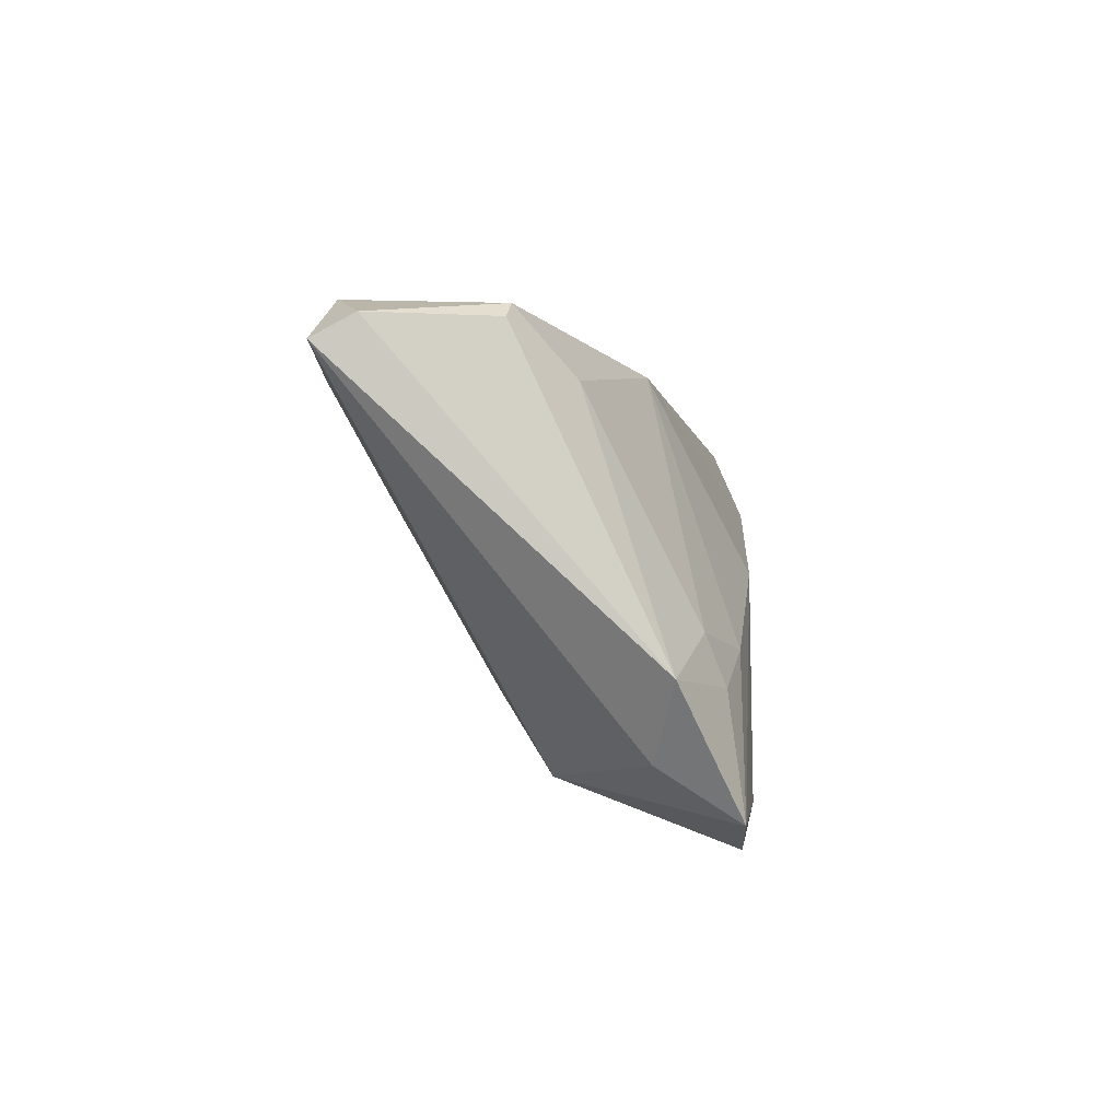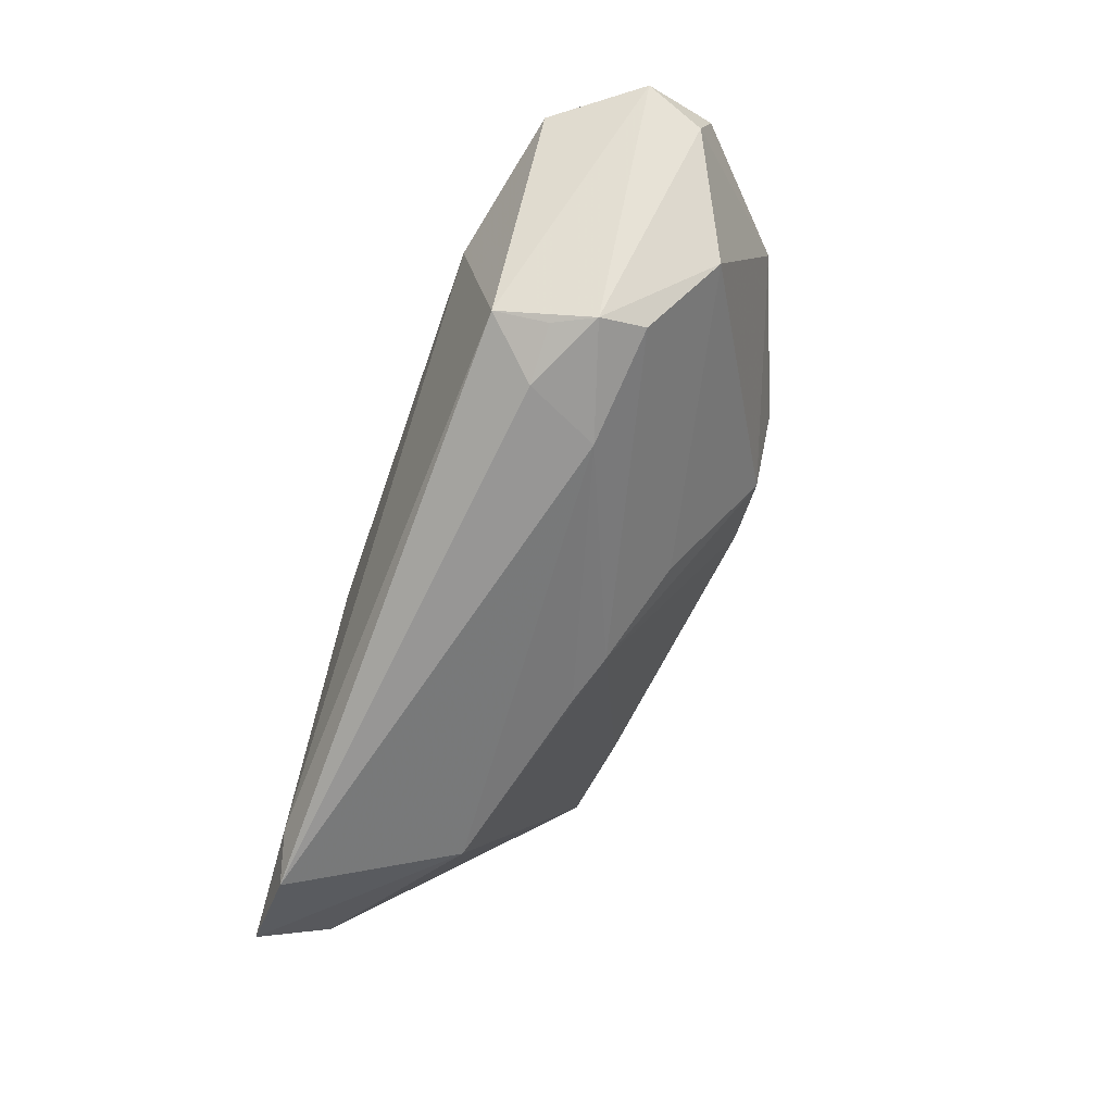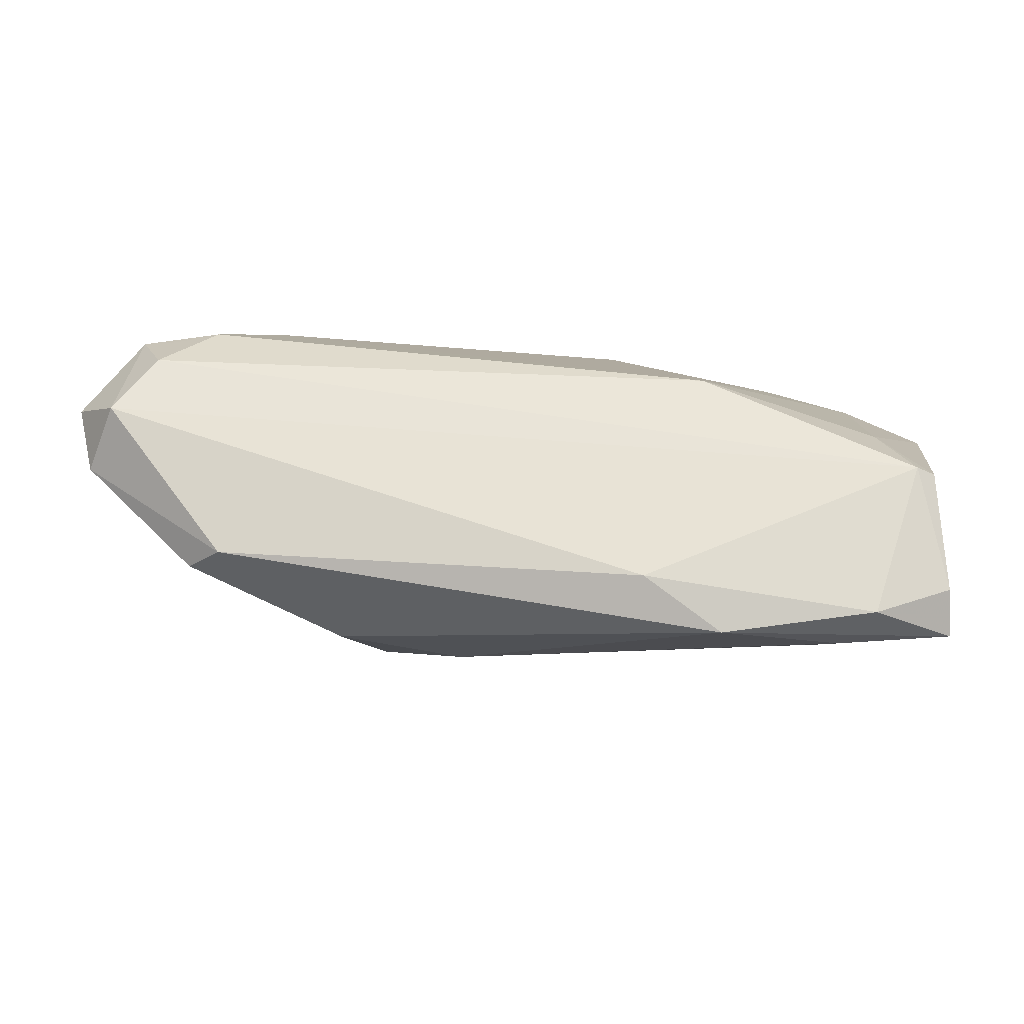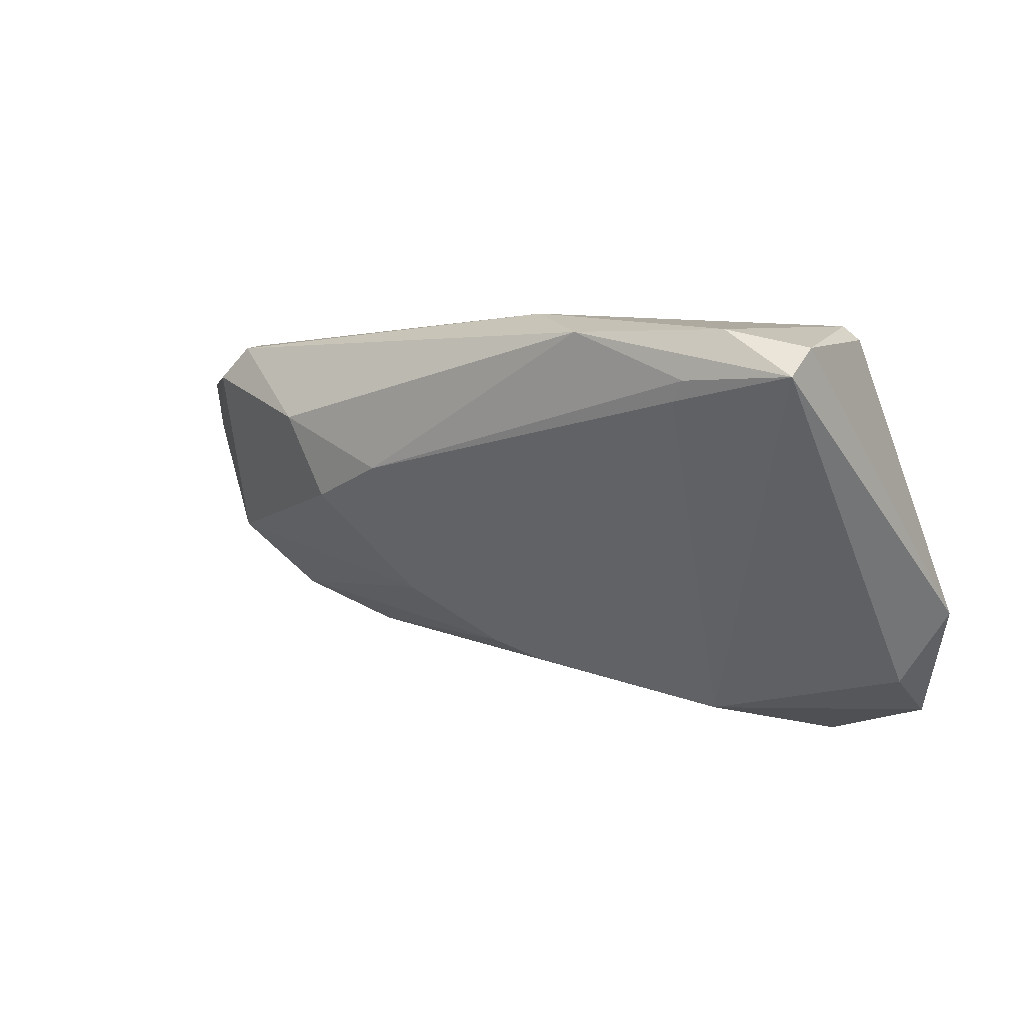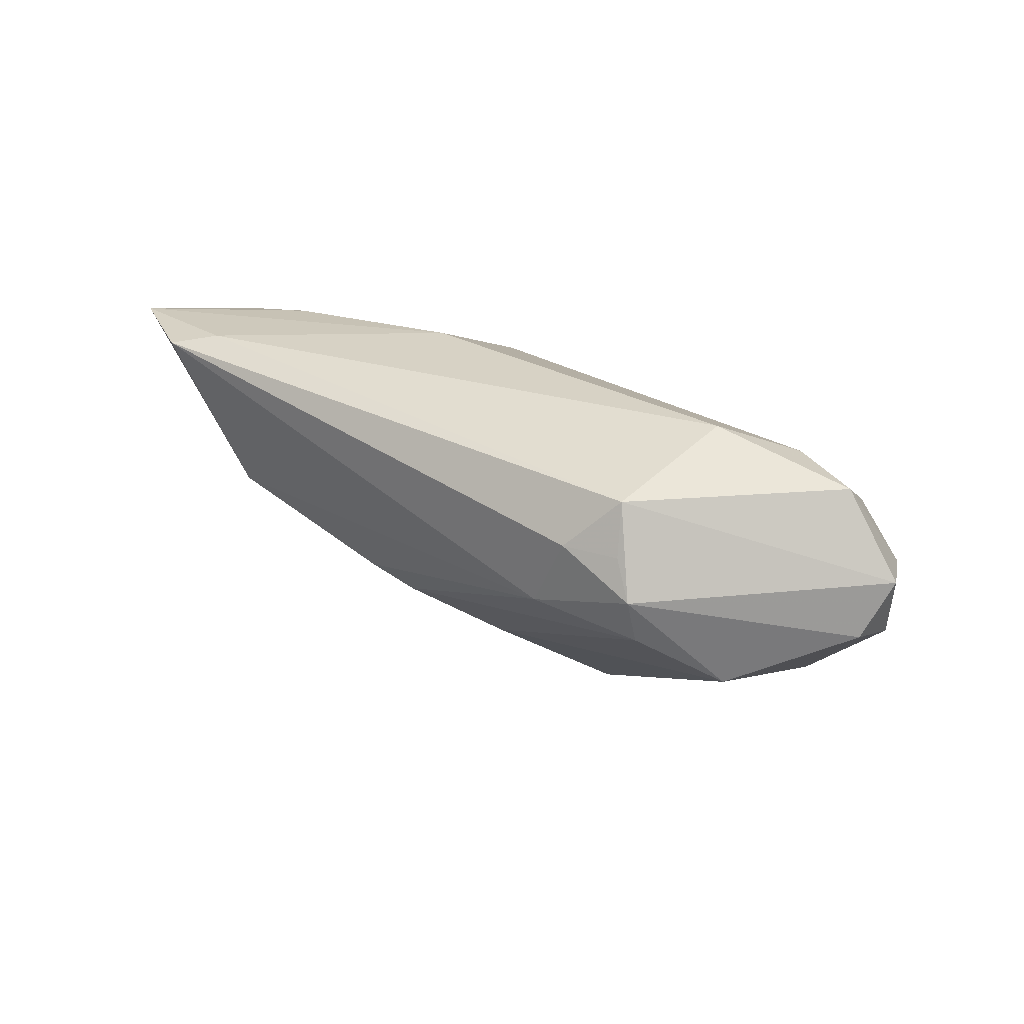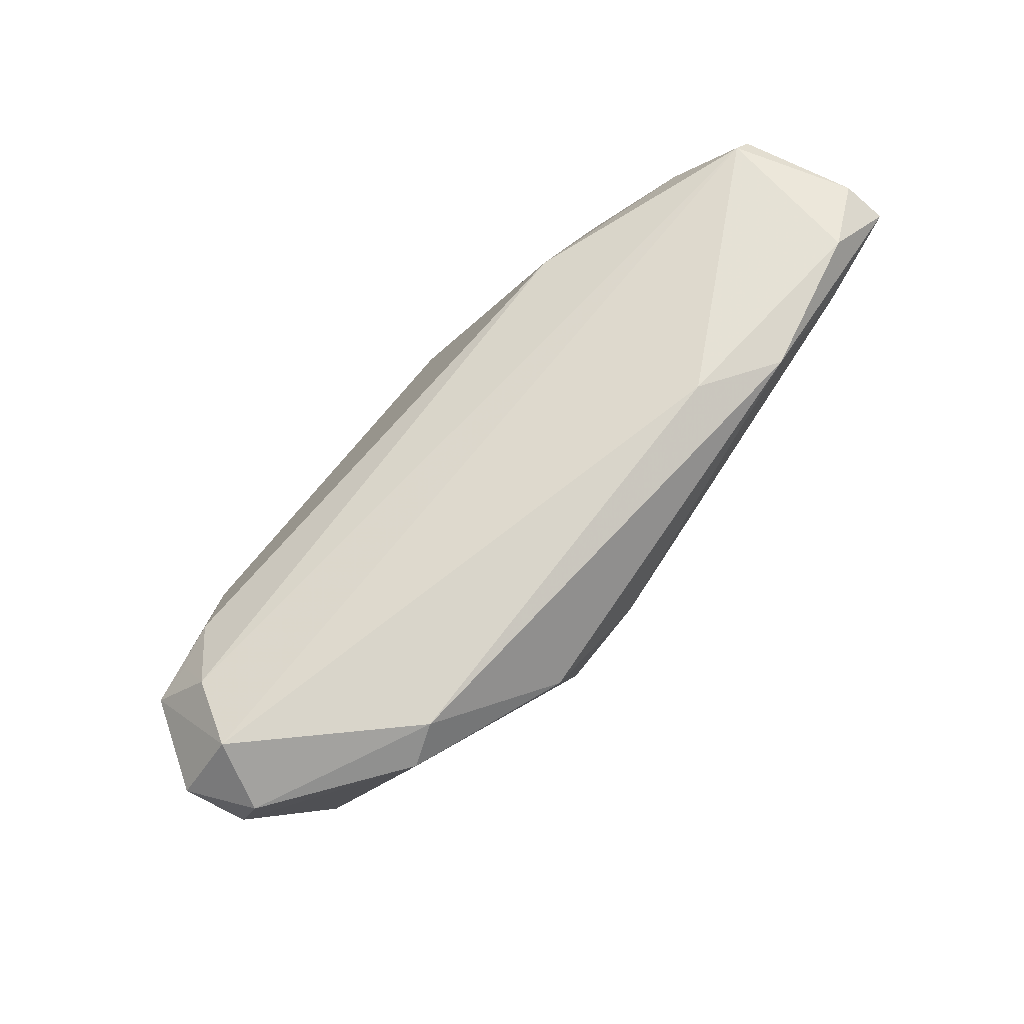
<metadata>
{"format":"obj","ext":"obj","renderer":"f3d","projection":"perspective","resolution":1024,"background":"white","views":[{"elev":2.7,"azim":-86.4,"up":"+Y"},{"elev":-59.7,"azim":70.7,"up":"+Y"},{"elev":72.3,"azim":-178.2,"up":"+Y"},{"elev":11.0,"azim":-144.2,"up":"+Y"},{"elev":27.5,"azim":47.9,"up":"+Z"},{"elev":65.7,"azim":124.6,"up":"+Y"}]}
</metadata>
<code>
v 0.05177 0.0104 0.01962
v 0.05679 0.0139 -0.0002099
v -0.05946 -0.009238 0.01547
v 0.0341 0.004815 0.02399
v -0.01388 -0.0009873 0.02399
v -0.04741 0.0213 0.005063
v 0.006004 0.008902 -0.02331
v 0.008428 -0.00969 -0.01217
v 0.04113 0.01333 0.02019
v -0.04824 -0.005371 0.01844
v 0.04085 -0.01777 0.009241
v 0.04737 -0.006615 -0.003763
v -0.04557 0.03015 -0.02111
v 0.03738 0.02199 -0.01359
v -0.05295 -0.02521 0.02278
v -0.02487 0.02245 0.01179
v -0.05503 0.02823 -0.01745
v 0.05774 0.007107 0.001935
v -0.04003 0.02143 -0.02322
v 0.03799 -0.01688 0.01413
v 0.05351 0.01965 0.006557
v -0.0513 0.02927 -0.001825
v -0.002674 -0.01665 -0.007467
v -0.03263 -0.0232 0.00126
v 0.04169 0.01755 -0.01434
v 0.02161 0.01431 -0.02235
v 0.0482 0.01783 0.01432
v -0.05371 0.02775 -0.00219
v -0.0396 -0.03015 0.02267
v 0.03108 -0.01959 0.01409
v 0.04079 -0.01612 0.003308
v -0.0554 0.02541 -0.02269
v -0.02656 0.02894 -0.02399
v 0.04688 0.01268 0.01911
v -0.04161 0.02408 -0.02368
v 0.02664 -0.02023 0.004755
v -0.03471 -0.0256 0.02399
v -0.008594 -0.01897 -0.005087
v -0.0168 0.03015 -0.01732
v -0.03751 -0.00819 0.02241
v -0.05388 -0.01883 0.01305
v 0.05946 0.01131 0.008977
v 0.03634 -0.01471 0.02057
v 0.01643 0.003975 -0.02172
v -0.04751 -0.01136 0.02082
f 39 22 21
f 5 4 16
f 41 3 32
f 16 22 6
f 6 28 3
f 22 28 6
f 27 22 16
f 27 21 22
f 39 21 14
f 32 35 19
f 13 22 39
f 3 41 15
f 4 5 37
f 29 43 37
f 37 43 4
f 37 15 29
f 5 15 37
f 42 43 11
f 31 12 11
f 31 11 36
f 44 12 8
f 8 12 31
f 24 41 32
f 32 19 24
f 24 36 29
f 38 36 24
f 29 15 24
f 24 15 41
f 32 3 17
f 3 28 17
f 17 28 22
f 17 13 32
f 22 13 17
f 16 4 9
f 9 27 16
f 2 21 42
f 2 14 21
f 40 15 5
f 40 5 16
f 30 43 29
f 29 36 30
f 30 36 11
f 44 8 23
f 23 36 38
f 38 24 23
f 23 24 19
f 31 36 23
f 23 8 31
f 1 9 4
f 4 43 1
f 1 43 42
f 42 21 1
f 21 27 1
f 7 26 44
f 7 19 35
f 44 23 7
f 7 23 19
f 25 12 44
f 44 26 25
f 25 26 14
f 14 2 25
f 18 2 42
f 42 11 18
f 18 11 12
f 12 25 18
f 18 25 2
f 3 15 45
f 15 40 45
f 20 11 43
f 43 30 20
f 20 30 11
f 27 9 34
f 34 1 27
f 9 1 34
f 26 7 33
f 14 26 33
f 33 7 35
f 39 14 33
f 33 13 39
f 33 35 32
f 32 13 33
f 10 40 16
f 10 45 40
f 16 6 10
f 10 6 3
f 3 45 10

</code>
